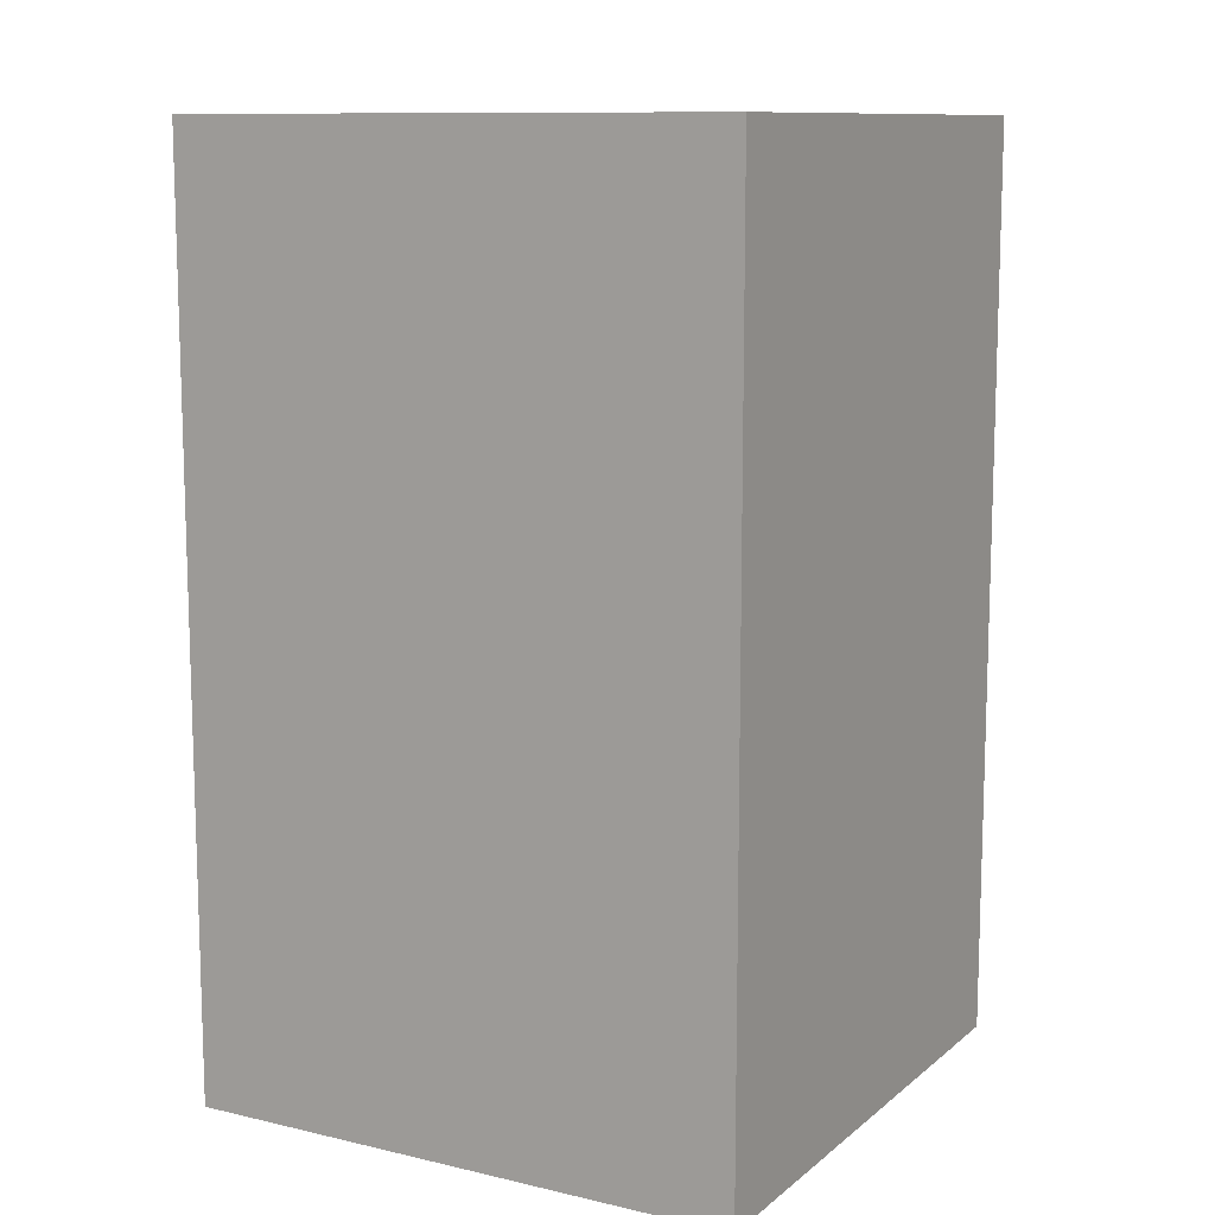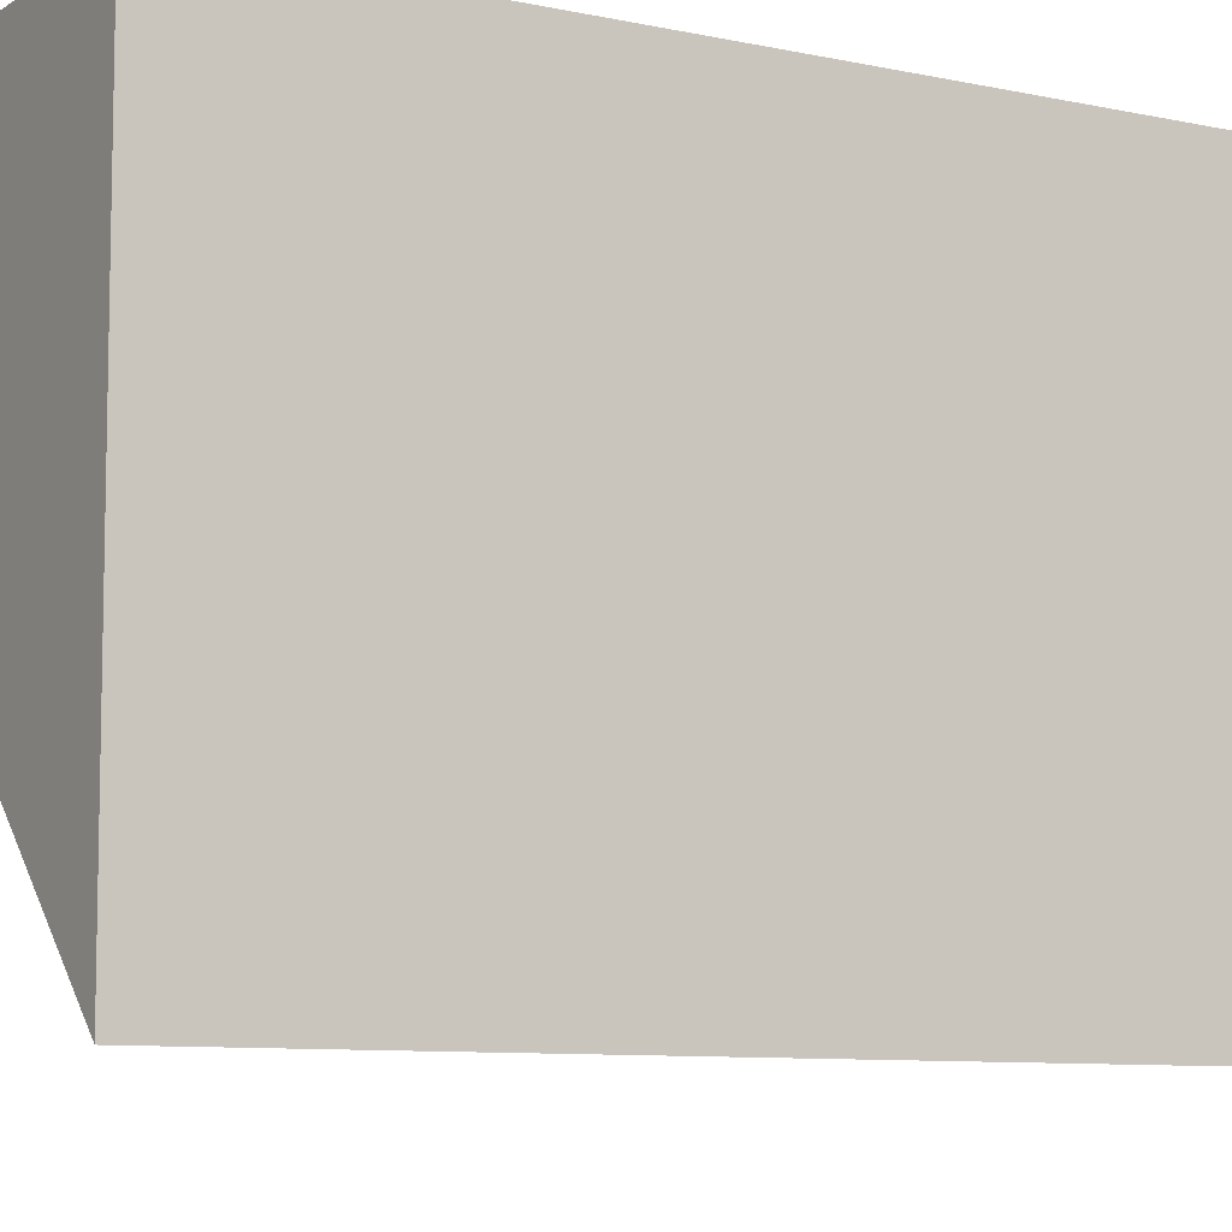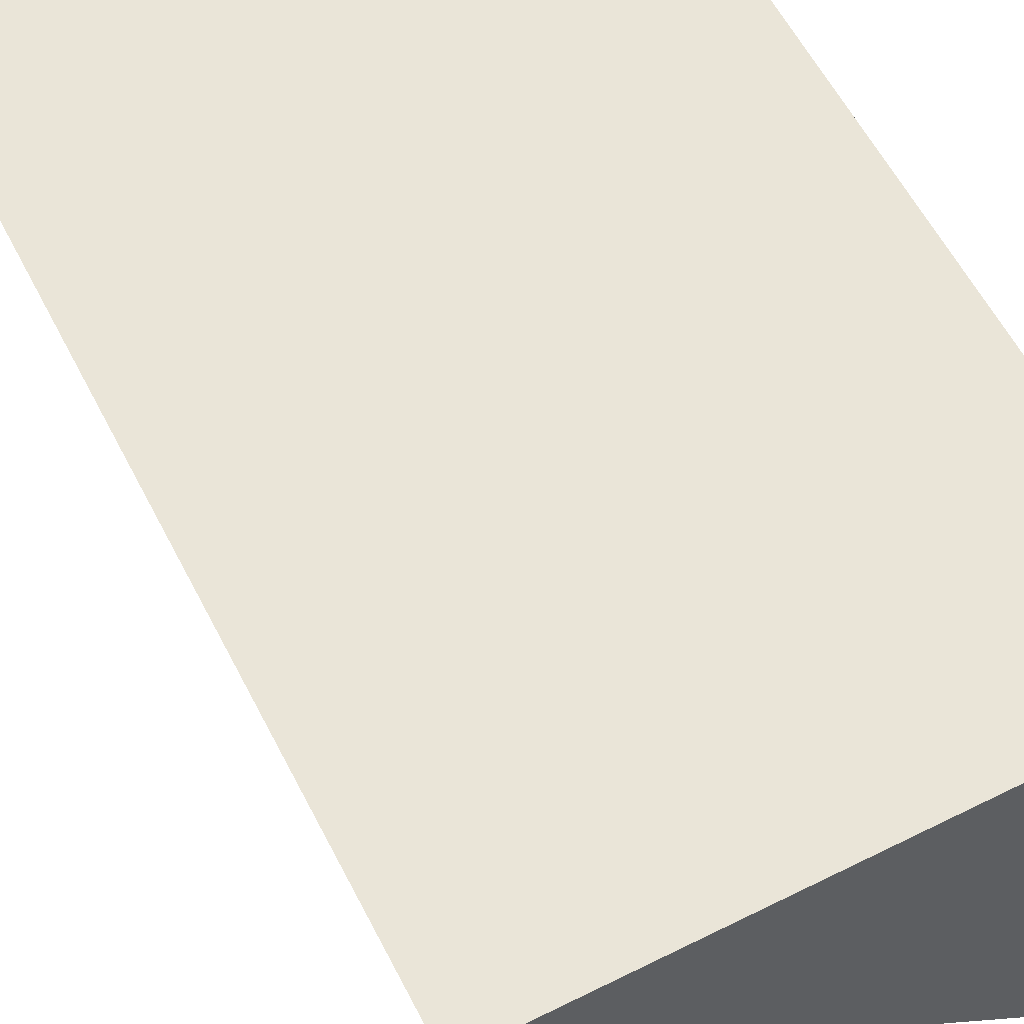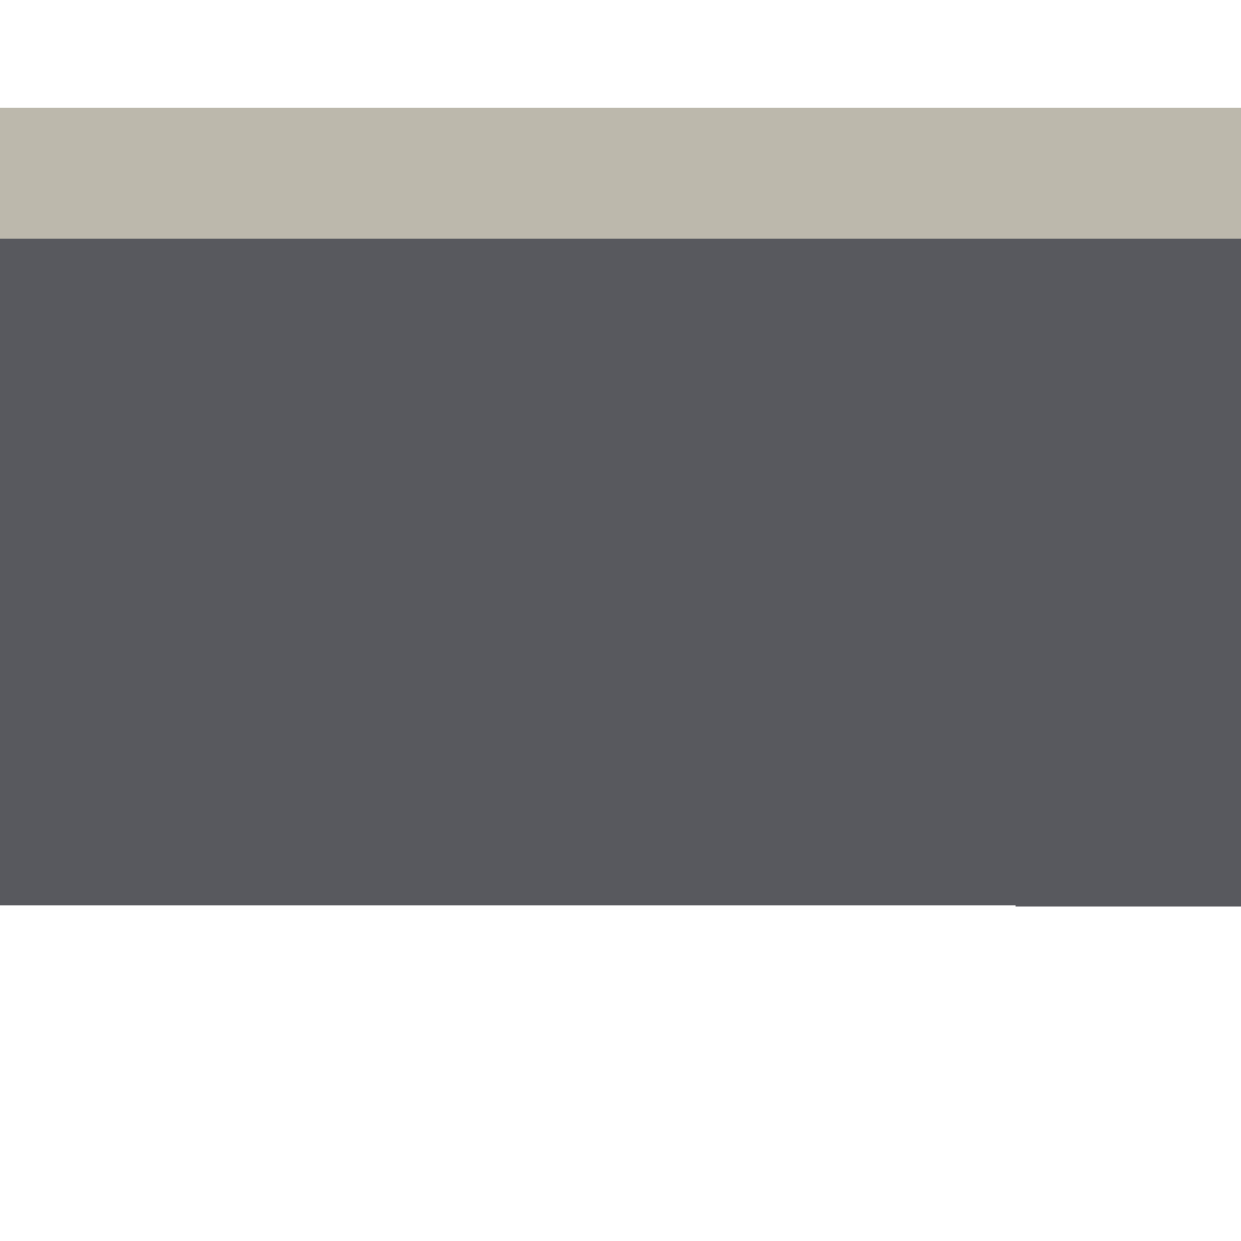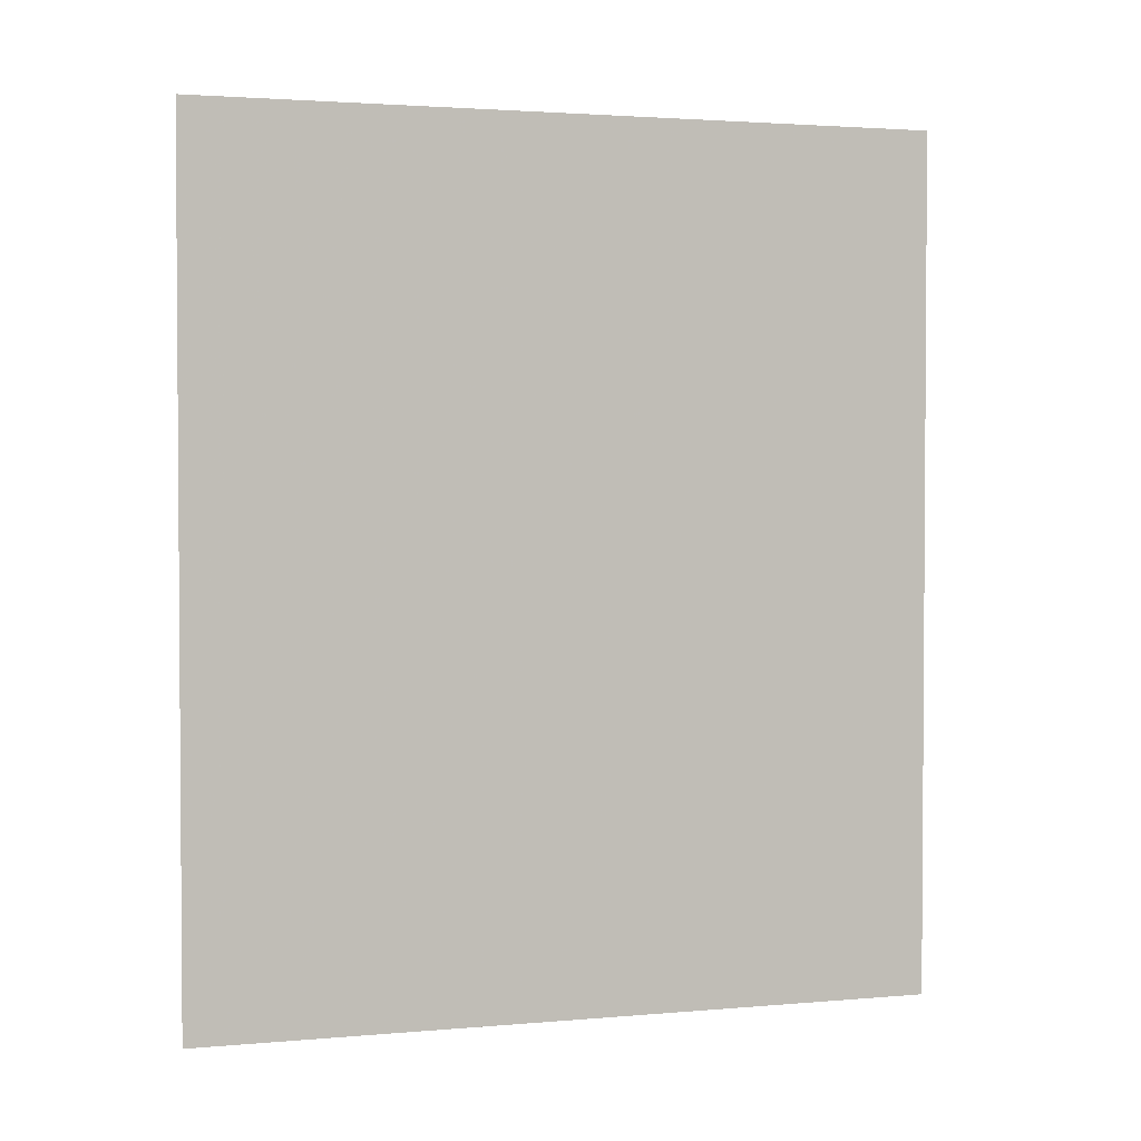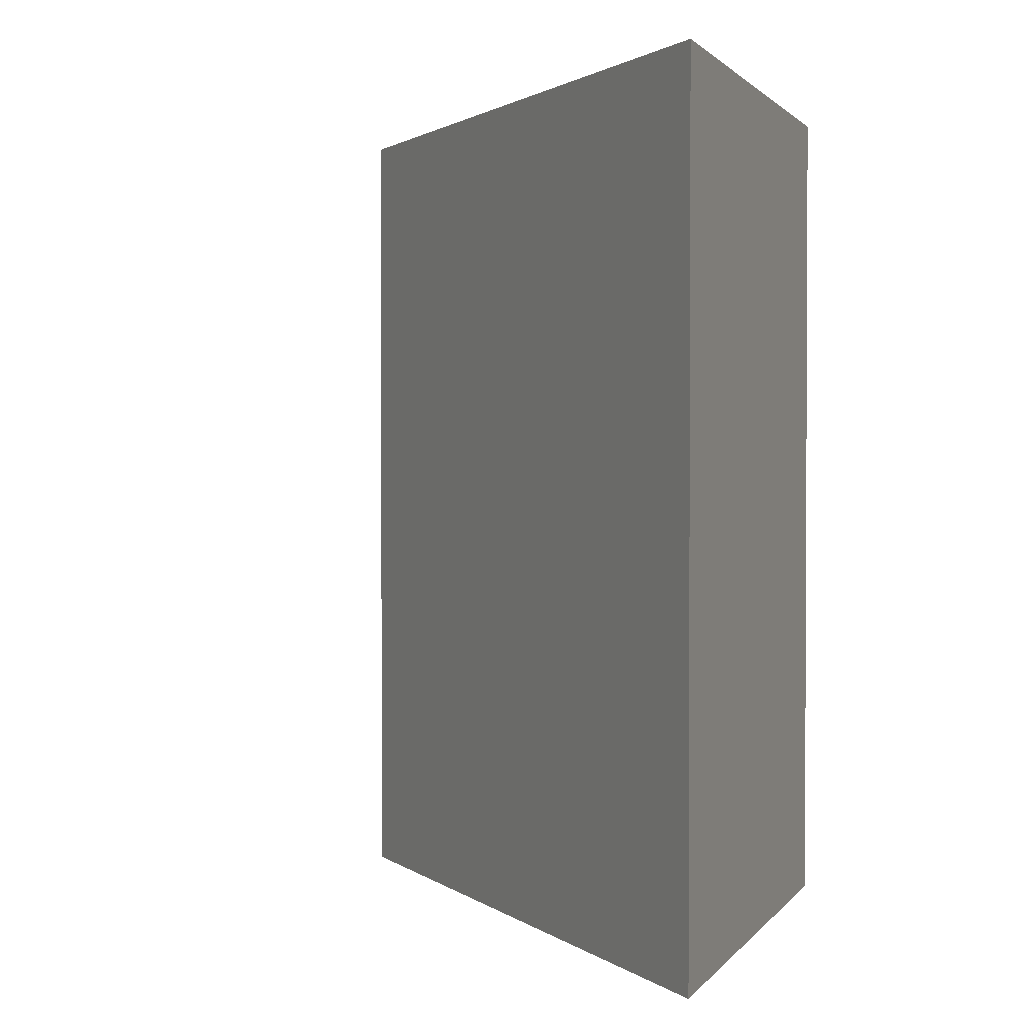
<metadata>
{"format":"obj","ext":"obj","renderer":"f3d","projection":"perspective","resolution":1024,"background":"white","views":[{"elev":11.0,"azim":119.4,"up":"+Z"},{"elev":-8.4,"azim":59.1,"up":"+Y"},{"elev":59.3,"azim":-27.1,"up":"+Y"},{"elev":14.6,"azim":-89.8,"up":"+Y"},{"elev":2.4,"azim":-62.4,"up":"+Z"},{"elev":1.5,"azim":19.5,"up":"+Z"}]}
</metadata>
<code>
v 1 -1 3.295
v 1 -1 0
v -1 1 0
v 1 1 0
v -1 1 3.295
v 1 1 3.295
f 4 2 3
f 6 5 1
f 3 2 1
f 1 5 3
f 4 3 5
f 5 6 4
f 2 4 6
f 6 1 2

</code>
